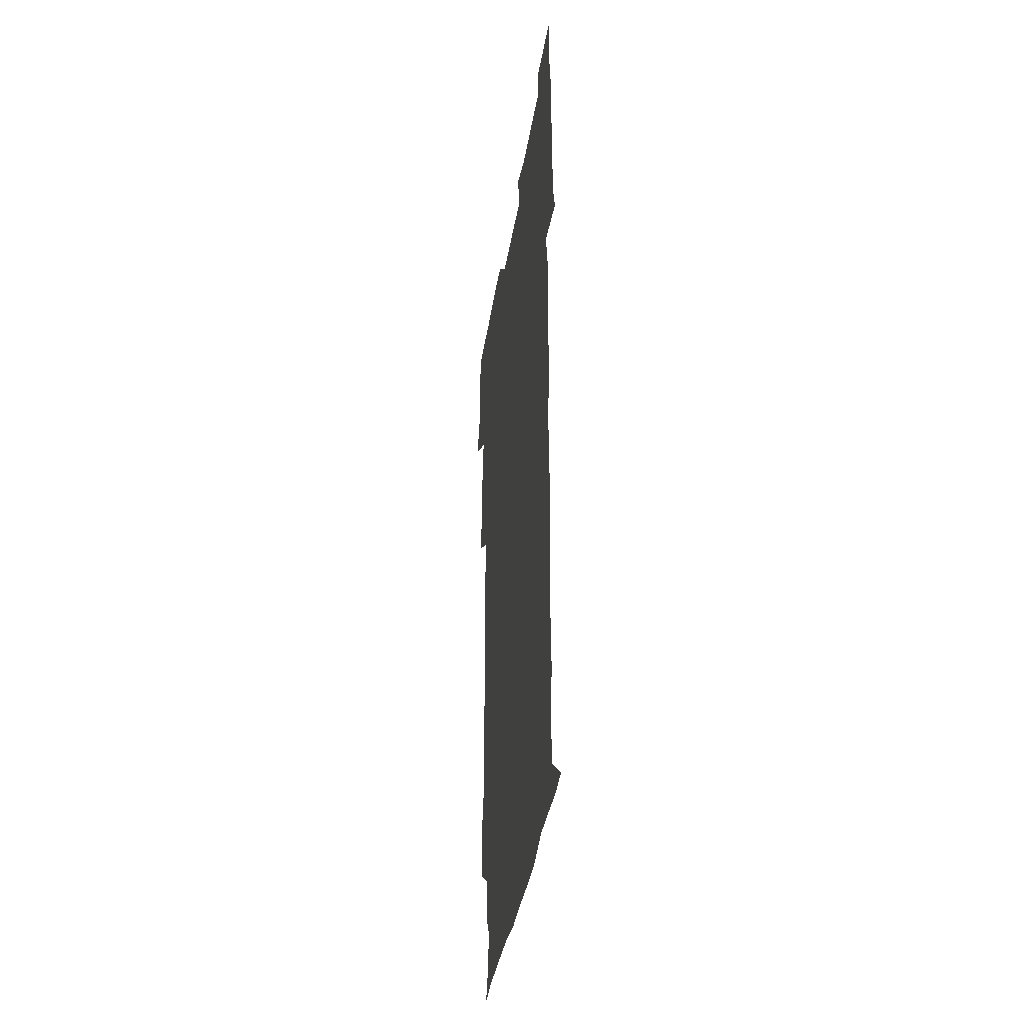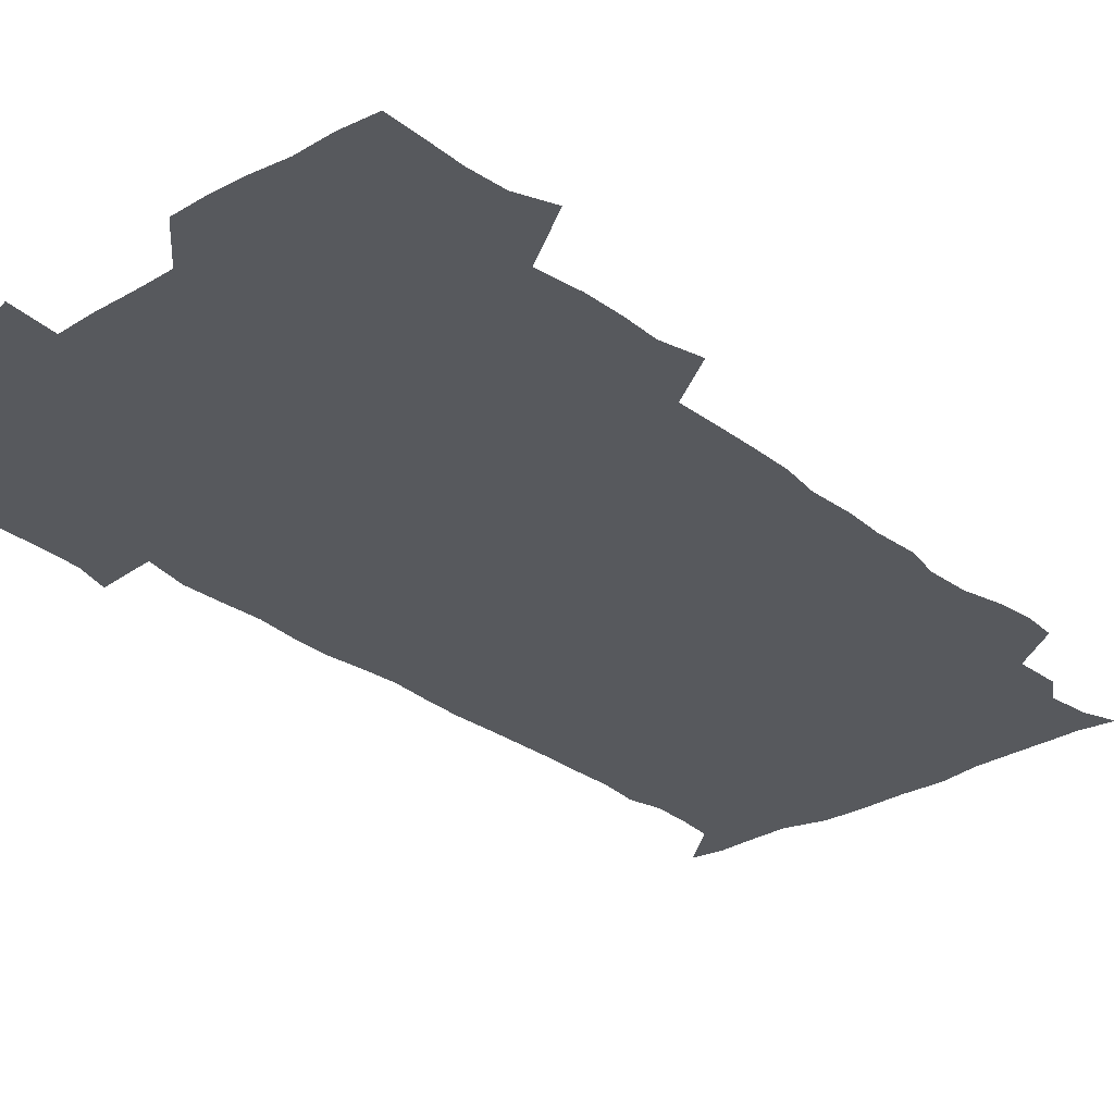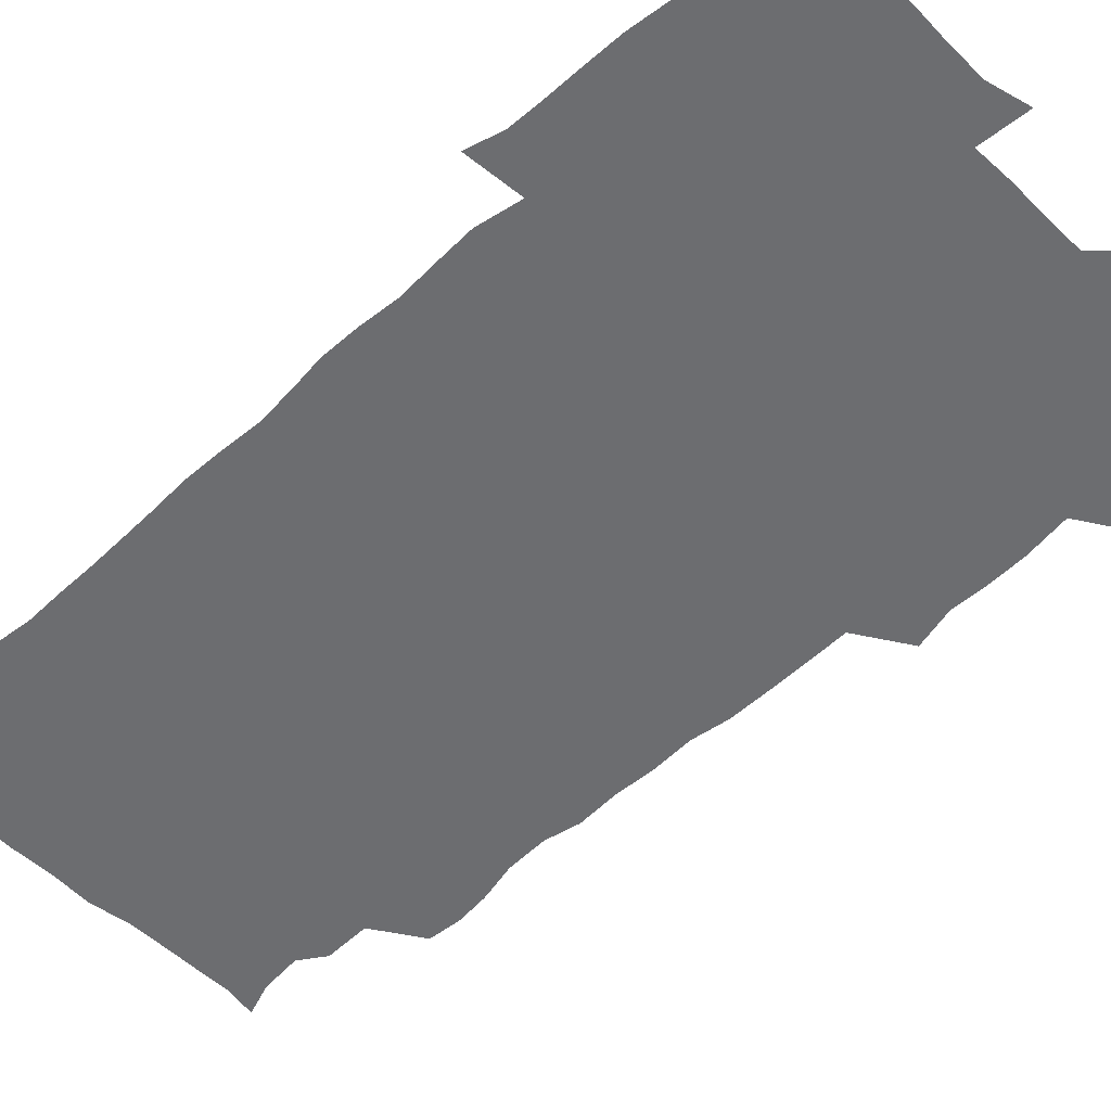
<metadata>
{"format":"obj","ext":"obj","renderer":"f3d","projection":"perspective","resolution":1024,"background":"white","views":[{"elev":-39.0,"azim":81.0,"up":"+Y"},{"elev":-29.1,"azim":-139.5,"up":"+Z"},{"elev":-54.0,"azim":133.3,"up":"+Z"}]}
</metadata>
<code>
v 473.2 526.4 0
v 479.2 540.2 0
v 480.7 555.1 0
v 480.6 570.3 0
v 480.8 585.3 0
v 489.6 446.3 0
v 493.8 462.3 0
v 493.5 476.8 0
v 494.1 492.5 0
v 496.8 510.7 0
v 497.8 525.6 0
v 496.7 540.2 0
v 497.1 554.7 0
v 498.1 568.8 0
v 495.5 586.7 0
v 506.1 246 0
v 505.2 259.2 0
v 506.8 272.5 0
v 510.7 288 0
v 511.6 304.5 0
v 508.9 318.4 0
v 510.1 335.5 0
v 509.3 351 0
v 510.4 368.4 0
v 508.3 383.3 0
v 508.4 399 0
v 508.8 415.4 0
v 509.4 433.1 0
v 509 448.7 0
v 510.9 464.6 0
v 509.1 478.8 0
v 511.1 495 0
v 512 510.5 0
v 512.5 525.3 0
v 510.7 540.4 0
v 513.5 554.7 0
v 512.3 569.8 0
v 510.8 586.3 0
v 523.8 176.7 0
v 528.6 189.3 0
v 530.4 205.4 0
v 524 215.5 0
v 524.7 233.5 0
v 526.9 251.5 0
v 530 268.5 0
v 529.7 283.6 0
v 529 298 0
v 529.4 313.1 0
v 528 327.6 0
v 527.8 342.8 0
v 527.4 357.9 0
v 527.8 373.7 0
v 527.3 389 0
v 526.5 404 0
v 526 419.2 0
v 527.3 435.7 0
v 526.5 450.6 0
v 527.5 466.1 0
v 526.4 480.7 0
v 528.2 496.4 0
v 527 511 0
v 527 525.7 0
v 527.8 540.3 0
v 527.7 554.8 0
v 526.5 570.6 0
v 525.1 588 0
v 537.3 178.6 0
v 537.6 187.6 0
v 543.7 210.4 0
v 542.1 224.4 0
v 542.2 239.7 0
v 544.8 257 0
v 545.1 272.1 0
v 544.9 286.9 0
v 545.2 302.2 0
v 544.1 316.2 0
v 543.3 330.8 0
v 545.4 348.1 0
v 543.9 361.4 0
v 543.6 376.5 0
v 543.4 391.6 0
v 542.5 406.3 0
v 542.4 421.4 0
v 541.6 436.1 0
v 542.3 451.6 0
v 542.6 466.8 0
v 542.7 481.8 0
v 542.7 496.5 0
v 542.6 511.1 0
v 543.2 525.6 0
v 543 539.9 0
v 543.1 553.6 0
v 540.8 571.1 0
v 539.1 588.6 0
v 549.2 178.1 0
v 554.4 195.1 0
v 557.9 213 0
v 559 229.4 0
v 560.2 245.5 0
v 560.1 259.9 0
v 559.5 273.8 0
v 559.6 288.9 0
v 559 303.2 0
v 558.5 317.6 0
v 558.3 332.7 0
v 558 347 0
v 558.6 362.9 0
v 558.4 377.8 0
v 557.8 392.3 0
v 558.6 408.3 0
v 557.9 422.6 0
v 557.7 437.4 0
v 557.5 452.3 0
v 557.9 467.4 0
v 558 482.2 0
v 557.8 496.7 0
v 557.7 511.2 0
v 557.6 525.6 0
v 557.7 539.8 0
v 557.1 554.2 0
v 555.3 570.4 0
v 553 588.2 0
v 563.8 177.8 0
v 569.2 196 0
v 573.4 216.4 0
v 574 231.2 0
v 573.9 245.6 0
v 573.9 260.4 0
v 574 275.2 0
v 573.4 289.1 0
v 573 303.5 0
v 573.1 318.9 0
v 573.2 333.9 0
v 573.2 348.7 0
v 573.8 364.7 0
v 573.1 378.7 0
v 572 392.5 0
v 572.6 408.1 0
v 572.1 422.3 0
v 572.8 438.5 0
v 572.5 452.8 0
v 572.3 467.4 0
v 572.2 482.1 0
v 572.1 496.6 0
v 572.3 511.2 0
v 572.4 525.6 0
v 572.5 539.7 0
v 571.4 554.9 0
v 569.3 571.5 0
v 580.7 177.1 0
v 583.2 191.3 0
v 586.5 215.1 0
v 587.9 232.2 0
v 588.1 246.8 0
v 587.5 259.5 0
v 587.8 275.4 0
v 587.4 289.3 0
v 587.3 304.2 0
v 587.6 320 0
v 587.4 334 0
v 587 346.9 0
v 587.6 365 0
v 587.9 379.8 0
v 587.1 393.5 0
v 586.9 408.1 0
v 586.1 421.7 0
v 587 438.3 0
v 587 452.9 0
v 586.8 467.5 0
v 586.9 482.1 0
v 586.9 496.8 0
v 587.1 511.4 0
v 586.8 525.7 0
v 586.8 539.9 0
v 586.3 555 0
v 584.9 571.1 0
v 596.3 174.3 0
v 599.7 195.1 0
v 600.9 214.9 0
v 601.7 232.2 0
v 601.8 246.5 0
v 601.3 259.1 0
v 601.7 275.7 0
v 601.6 289.5 0
v 601.6 304.9 0
v 601.5 318.9 0
v 601.5 333.3 0
v 601.8 348.6 0
v 601.6 363.4 0
v 601.6 380 0
v 601.6 393.9 0
v 601.4 408.5 0
v 601.2 423 0
v 601.3 437.8 0
v 601.5 453.3 0
v 601.5 467.9 0
v 601.4 482.2 0
v 601.5 497.1 0
v 601.7 511.5 0
v 601.5 525.8 0
v 601.2 540.6 0
v 601.1 555.2 0
v 600.5 571.1 0
v 613.5 174.8 0
v 615.3 197.1 0
v 615.5 213.5 0
v 615.5 231.3 0
v 615.5 246.8 0
v 615.7 260.6 0
v 615.9 274.5 0
v 615.9 290.3 0
v 615.7 304.7 0
v 615.6 319.8 0
v 615.7 332 0
v 616.1 350.1 0
v 615.9 364.3 0
v 616 378.5 0
v 615.8 394 0
v 615.7 408.2 0
v 615.7 423.6 0
v 615.8 437.8 0
v 615.7 453.6 0
v 615.8 467.8 0
v 615.8 482.2 0
v 615.9 496.9 0
v 615.8 511.5 0
v 615.9 525.8 0
v 616.1 540.1 0
v 616 555.1 0
v 616.1 570.3 0
v 614.7 590.1 0
v 630.6 173.9 0
v 630.1 197.1 0
v 630 215.2 0
v 629.8 230.4 0
v 629.7 245.1 0
v 629.6 259.5 0
v 630.4 273 0
v 629.7 290.9 0
v 629.8 305.1 0
v 629.9 319 0
v 630.2 335.2 0
v 630.1 350.2 0
v 630.1 364.5 0
v 630.2 378.7 0
v 630.1 393.9 0
v 630.1 408.5 0
v 630.3 423 0
v 630.2 438.2 0
v 630.2 453 0
v 630.1 467.8 0
v 630 482.3 0
v 630.5 496.7 0
v 630.1 511.6 0
v 630.4 526 0
v 630.4 540.4 0
v 630.5 554.9 0
v 630.4 570.7 0
v 630.7 585.5 0
v 647.4 174.1 0
v 645.2 195.6 0
v 644 214.9 0
v 643.6 230.6 0
v 644.2 243.8 0
v 644.9 256.5 0
v 644.3 273.6 0
v 644.2 288.8 0
v 643.8 304.4 0
v 644.5 317.8 0
v 644.1 334.8 0
v 644.2 349.4 0
v 644.1 364.2 0
v 644.5 378.5 0
v 644.8 393 0
v 644.7 408.1 0
v 644.6 423.2 0
v 644.8 437.7 0
v 644.8 452.7 0
v 644.6 467.6 0
v 644.8 482.2 0
v 644.8 496.9 0
v 645.2 511.3 0
v 644.8 526.2 0
v 644.8 540.6 0
v 645.1 555.3 0
v 645.2 571.1 0
v 645.5 585.3 0
v 663 178.5 0
v 660.3 195.3 0
v 658.1 213.6 0
v 657.8 228.8 0
v 658.2 243 0
v 658.1 258.5 0
v 659 271.9 0
v 658.3 288.1 0
v 658.7 302.5 0
v 658.3 318.5 0
v 659 332.6 0
v 659.2 347.3 0
v 658.9 362.6 0
v 658.5 378.1 0
v 659.4 392.3 0
v 659.3 407.4 0
v 659.2 422.5 0
v 659.3 437.5 0
v 659.3 452.6 0
v 659.4 467.4 0
v 659.4 482.1 0
v 658.7 497.2 0
v 659.4 511.5 0
v 659.4 526.2 0
v 659.7 540.8 0
v 659.8 555.5 0
v 660.1 570.5 0
v 660.4 585.7 0
v 678.4 178 0
v 676.2 192 0
v 673.5 209.6 0
v 672.8 225.3 0
v 673.2 239.9 0
v 673.1 255 0
v 673.4 269.7 0
v 673 285.4 0
v 673.3 300.3 0
v 672.8 316.2 0
v 673.3 330.8 0
v 673.8 345.6 0
v 673.6 361 0
v 674.5 375.5 0
v 676.3 389.6 0
v 674.8 405.8 0
v 675.5 420.6 0
v 674.8 436.5 0
v 675.3 451.6 0
v 674.8 467 0
v 674.8 481.7 0
v 674.5 496.5 0
v 673.6 511.5 0
v 674.8 525.9 0
v 673.7 541.2 0
v 674.2 555.4 0
v 674.6 569.7 0
v 675.2 585.3 0
v 675.8 600.6 0
v 693.1 177.1 0
v 688.3 193.1 0
v 687 207.1 0
v 686.7 221.8 0
v 689.9 234 0
v 688.5 250.2 0
v 689.1 264.8 0
v 689.2 280 0
v 689.8 294.9 0
v 690.5 309.9 0
v 691.4 324.7 0
v 691.2 340.3 0
v 690.4 356.7 0
v 691.8 371.7 0
v 693.7 386.1 0
v 693.5 401.4 0
v 692.4 417.8 0
v 693.5 433.4 0
v 694.3 449.5 0
v 691.2 467 0
v 691.5 480.4 0
v 692.4 494.7 0
v 690.4 510.3 0
v 691.1 525 0
v 689.8 540.5 0
v 689.3 555.3 0
v 689 569.7 0
v 690.2 584.6 0
v 690.9 599.9 0
v 705.3 178.9 0
v 714.4 464.3 0
v 710.6 478.4 0
v 710.3 492.5 0
v 710.2 507.4 0
v 710 522.6 0
v 708.4 538.6 0
v 709.8 554 0
v 707.5 569.8 0
v 706.8 585.1 0
v 706.7 600.2 0
f 10 11 1
f 1 11 2
f 11 12 2
f 2 12 3
f 12 13 3
f 3 13 4
f 13 14 4
f 4 14 5
f 14 15 5
f 28 29 6
f 6 29 7
f 29 30 7
f 7 30 8
f 30 31 8
f 8 31 9
f 31 32 9
f 9 32 10
f 32 33 10
f 10 33 11
f 33 34 11
f 11 34 12
f 34 35 12
f 12 35 13
f 35 36 13
f 13 36 14
f 36 37 14
f 14 37 15
f 37 38 15
f 43 44 16
f 16 44 17
f 44 45 17
f 17 45 18
f 45 46 18
f 18 46 19
f 46 47 19
f 19 47 20
f 47 48 20
f 20 48 21
f 48 49 21
f 21 49 22
f 49 50 22
f 22 50 23
f 50 51 23
f 23 51 24
f 51 52 24
f 24 52 25
f 52 53 25
f 25 53 26
f 53 54 26
f 26 54 27
f 54 55 27
f 27 55 28
f 55 56 28
f 28 56 29
f 56 57 29
f 29 57 30
f 57 58 30
f 30 58 31
f 58 59 31
f 31 59 32
f 59 60 32
f 32 60 33
f 60 61 33
f 33 61 34
f 61 62 34
f 34 62 35
f 62 63 35
f 35 63 36
f 63 64 36
f 36 64 37
f 64 65 37
f 37 65 38
f 65 66 38
f 39 67 40
f 67 68 40
f 40 68 41
f 68 69 41
f 41 69 42
f 69 70 42
f 42 70 43
f 70 71 43
f 43 71 44
f 71 72 44
f 44 72 45
f 72 73 45
f 45 73 46
f 73 74 46
f 46 74 47
f 74 75 47
f 47 75 48
f 75 76 48
f 48 76 49
f 76 77 49
f 49 77 50
f 77 78 50
f 50 78 51
f 78 79 51
f 51 79 52
f 79 80 52
f 52 80 53
f 80 81 53
f 53 81 54
f 81 82 54
f 54 82 55
f 82 83 55
f 55 83 56
f 83 84 56
f 56 84 57
f 84 85 57
f 57 85 58
f 85 86 58
f 58 86 59
f 86 87 59
f 59 87 60
f 87 88 60
f 60 88 61
f 88 89 61
f 61 89 62
f 89 90 62
f 62 90 63
f 90 91 63
f 63 91 64
f 91 92 64
f 64 92 65
f 92 93 65
f 65 93 66
f 93 94 66
f 67 95 68
f 95 96 68
f 68 96 69
f 96 97 69
f 69 97 70
f 97 98 70
f 70 98 71
f 98 99 71
f 71 99 72
f 99 100 72
f 72 100 73
f 100 101 73
f 73 101 74
f 101 102 74
f 74 102 75
f 102 103 75
f 75 103 76
f 103 104 76
f 76 104 77
f 104 105 77
f 77 105 78
f 105 106 78
f 78 106 79
f 106 107 79
f 79 107 80
f 107 108 80
f 80 108 81
f 108 109 81
f 81 109 82
f 109 110 82
f 82 110 83
f 110 111 83
f 83 111 84
f 111 112 84
f 84 112 85
f 112 113 85
f 85 113 86
f 113 114 86
f 86 114 87
f 114 115 87
f 87 115 88
f 115 116 88
f 88 116 89
f 116 117 89
f 89 117 90
f 117 118 90
f 90 118 91
f 118 119 91
f 91 119 92
f 119 120 92
f 92 120 93
f 120 121 93
f 93 121 94
f 121 122 94
f 95 123 96
f 123 124 96
f 96 124 97
f 124 125 97
f 97 125 98
f 125 126 98
f 98 126 99
f 126 127 99
f 99 127 100
f 127 128 100
f 100 128 101
f 128 129 101
f 101 129 102
f 129 130 102
f 102 130 103
f 130 131 103
f 103 131 104
f 131 132 104
f 104 132 105
f 132 133 105
f 105 133 106
f 133 134 106
f 106 134 107
f 134 135 107
f 107 135 108
f 135 136 108
f 108 136 109
f 136 137 109
f 109 137 110
f 137 138 110
f 110 138 111
f 138 139 111
f 111 139 112
f 139 140 112
f 112 140 113
f 140 141 113
f 113 141 114
f 141 142 114
f 114 142 115
f 142 143 115
f 115 143 116
f 143 144 116
f 116 144 117
f 144 145 117
f 117 145 118
f 145 146 118
f 118 146 119
f 146 147 119
f 119 147 120
f 147 148 120
f 120 148 121
f 148 149 121
f 121 149 122
f 123 150 124
f 150 151 124
f 124 151 125
f 151 152 125
f 125 152 126
f 152 153 126
f 126 153 127
f 153 154 127
f 127 154 128
f 154 155 128
f 128 155 129
f 155 156 129
f 129 156 130
f 156 157 130
f 130 157 131
f 157 158 131
f 131 158 132
f 158 159 132
f 132 159 133
f 159 160 133
f 133 160 134
f 160 161 134
f 134 161 135
f 161 162 135
f 135 162 136
f 162 163 136
f 136 163 137
f 163 164 137
f 137 164 138
f 164 165 138
f 138 165 139
f 165 166 139
f 139 166 140
f 166 167 140
f 140 167 141
f 167 168 141
f 141 168 142
f 168 169 142
f 142 169 143
f 169 170 143
f 143 170 144
f 170 171 144
f 144 171 145
f 171 172 145
f 145 172 146
f 172 173 146
f 146 173 147
f 173 174 147
f 147 174 148
f 174 175 148
f 148 175 149
f 175 176 149
f 150 177 151
f 177 178 151
f 151 178 152
f 178 179 152
f 152 179 153
f 179 180 153
f 153 180 154
f 180 181 154
f 154 181 155
f 181 182 155
f 155 182 156
f 182 183 156
f 156 183 157
f 183 184 157
f 157 184 158
f 184 185 158
f 158 185 159
f 185 186 159
f 159 186 160
f 186 187 160
f 160 187 161
f 187 188 161
f 161 188 162
f 188 189 162
f 162 189 163
f 189 190 163
f 163 190 164
f 190 191 164
f 164 191 165
f 191 192 165
f 165 192 166
f 192 193 166
f 166 193 167
f 193 194 167
f 167 194 168
f 194 195 168
f 168 195 169
f 195 196 169
f 169 196 170
f 196 197 170
f 170 197 171
f 197 198 171
f 171 198 172
f 198 199 172
f 172 199 173
f 199 200 173
f 173 200 174
f 200 201 174
f 174 201 175
f 201 202 175
f 175 202 176
f 202 203 176
f 177 204 178
f 204 205 178
f 178 205 179
f 205 206 179
f 179 206 180
f 206 207 180
f 180 207 181
f 207 208 181
f 181 208 182
f 208 209 182
f 182 209 183
f 209 210 183
f 183 210 184
f 210 211 184
f 184 211 185
f 211 212 185
f 185 212 186
f 212 213 186
f 186 213 187
f 213 214 187
f 187 214 188
f 214 215 188
f 188 215 189
f 215 216 189
f 189 216 190
f 216 217 190
f 190 217 191
f 217 218 191
f 191 218 192
f 218 219 192
f 192 219 193
f 219 220 193
f 193 220 194
f 220 221 194
f 194 221 195
f 221 222 195
f 195 222 196
f 222 223 196
f 196 223 197
f 223 224 197
f 197 224 198
f 224 225 198
f 198 225 199
f 225 226 199
f 199 226 200
f 226 227 200
f 200 227 201
f 227 228 201
f 201 228 202
f 228 229 202
f 202 229 203
f 229 230 203
f 204 232 205
f 232 233 205
f 205 233 206
f 233 234 206
f 206 234 207
f 234 235 207
f 207 235 208
f 235 236 208
f 208 236 209
f 236 237 209
f 209 237 210
f 237 238 210
f 210 238 211
f 238 239 211
f 211 239 212
f 239 240 212
f 212 240 213
f 240 241 213
f 213 241 214
f 241 242 214
f 214 242 215
f 242 243 215
f 215 243 216
f 243 244 216
f 216 244 217
f 244 245 217
f 217 245 218
f 245 246 218
f 218 246 219
f 246 247 219
f 219 247 220
f 247 248 220
f 220 248 221
f 248 249 221
f 221 249 222
f 249 250 222
f 222 250 223
f 250 251 223
f 223 251 224
f 251 252 224
f 224 252 225
f 252 253 225
f 225 253 226
f 253 254 226
f 226 254 227
f 254 255 227
f 227 255 228
f 255 256 228
f 228 256 229
f 256 257 229
f 229 257 230
f 257 258 230
f 230 258 231
f 258 259 231
f 232 260 233
f 260 261 233
f 233 261 234
f 261 262 234
f 234 262 235
f 262 263 235
f 235 263 236
f 263 264 236
f 236 264 237
f 264 265 237
f 237 265 238
f 265 266 238
f 238 266 239
f 266 267 239
f 239 267 240
f 267 268 240
f 240 268 241
f 268 269 241
f 241 269 242
f 269 270 242
f 242 270 243
f 270 271 243
f 243 271 244
f 271 272 244
f 244 272 245
f 272 273 245
f 245 273 246
f 273 274 246
f 246 274 247
f 274 275 247
f 247 275 248
f 275 276 248
f 248 276 249
f 276 277 249
f 249 277 250
f 277 278 250
f 250 278 251
f 278 279 251
f 251 279 252
f 279 280 252
f 252 280 253
f 280 281 253
f 253 281 254
f 281 282 254
f 254 282 255
f 282 283 255
f 255 283 256
f 283 284 256
f 256 284 257
f 284 285 257
f 257 285 258
f 285 286 258
f 258 286 259
f 286 287 259
f 260 288 261
f 288 289 261
f 261 289 262
f 289 290 262
f 262 290 263
f 290 291 263
f 263 291 264
f 291 292 264
f 264 292 265
f 292 293 265
f 265 293 266
f 293 294 266
f 266 294 267
f 294 295 267
f 267 295 268
f 295 296 268
f 268 296 269
f 296 297 269
f 269 297 270
f 297 298 270
f 270 298 271
f 298 299 271
f 271 299 272
f 299 300 272
f 272 300 273
f 300 301 273
f 273 301 274
f 301 302 274
f 274 302 275
f 302 303 275
f 275 303 276
f 303 304 276
f 276 304 277
f 304 305 277
f 277 305 278
f 305 306 278
f 278 306 279
f 306 307 279
f 279 307 280
f 307 308 280
f 280 308 281
f 308 309 281
f 281 309 282
f 309 310 282
f 282 310 283
f 310 311 283
f 283 311 284
f 311 312 284
f 284 312 285
f 312 313 285
f 285 313 286
f 313 314 286
f 286 314 287
f 314 315 287
f 288 316 289
f 316 317 289
f 289 317 290
f 317 318 290
f 290 318 291
f 318 319 291
f 291 319 292
f 319 320 292
f 292 320 293
f 320 321 293
f 293 321 294
f 321 322 294
f 294 322 295
f 322 323 295
f 295 323 296
f 323 324 296
f 296 324 297
f 324 325 297
f 297 325 298
f 325 326 298
f 298 326 299
f 326 327 299
f 299 327 300
f 327 328 300
f 300 328 301
f 328 329 301
f 301 329 302
f 329 330 302
f 302 330 303
f 330 331 303
f 303 331 304
f 331 332 304
f 304 332 305
f 332 333 305
f 305 333 306
f 333 334 306
f 306 334 307
f 334 335 307
f 307 335 308
f 335 336 308
f 308 336 309
f 336 337 309
f 309 337 310
f 337 338 310
f 310 338 311
f 338 339 311
f 311 339 312
f 339 340 312
f 312 340 313
f 340 341 313
f 313 341 314
f 341 342 314
f 314 342 315
f 342 343 315
f 316 345 317
f 345 346 317
f 317 346 318
f 346 347 318
f 318 347 319
f 347 348 319
f 319 348 320
f 348 349 320
f 320 349 321
f 349 350 321
f 321 350 322
f 350 351 322
f 322 351 323
f 351 352 323
f 323 352 324
f 352 353 324
f 324 353 325
f 353 354 325
f 325 354 326
f 354 355 326
f 326 355 327
f 355 356 327
f 327 356 328
f 356 357 328
f 328 357 329
f 357 358 329
f 329 358 330
f 358 359 330
f 330 359 331
f 359 360 331
f 331 360 332
f 360 361 332
f 332 361 333
f 361 362 333
f 333 362 334
f 362 363 334
f 334 363 335
f 363 364 335
f 335 364 336
f 364 365 336
f 336 365 337
f 365 366 337
f 337 366 338
f 366 367 338
f 338 367 339
f 367 368 339
f 339 368 340
f 368 369 340
f 340 369 341
f 369 370 341
f 341 370 342
f 370 371 342
f 342 371 343
f 371 372 343
f 343 372 344
f 372 373 344
f 345 374 346
f 364 375 365
f 375 376 365
f 365 376 366
f 376 377 366
f 366 377 367
f 377 378 367
f 367 378 368
f 378 379 368
f 368 379 369
f 379 380 369
f 369 380 370
f 380 381 370
f 370 381 371
f 381 382 371
f 371 382 372
f 382 383 372
f 372 383 373
f 383 384 373

</code>
